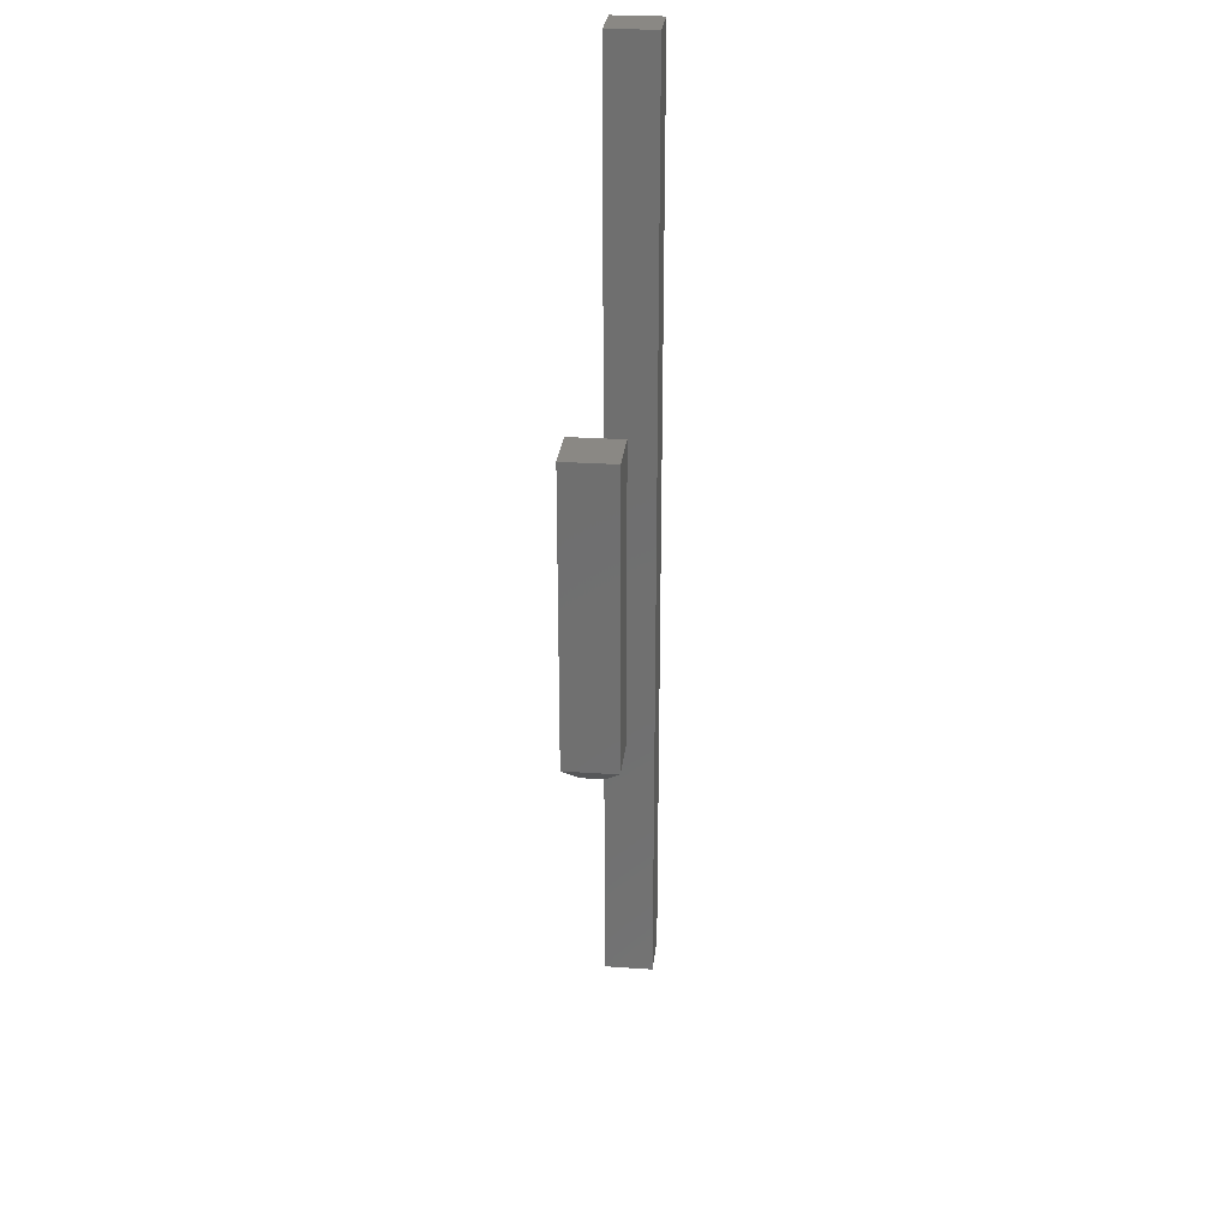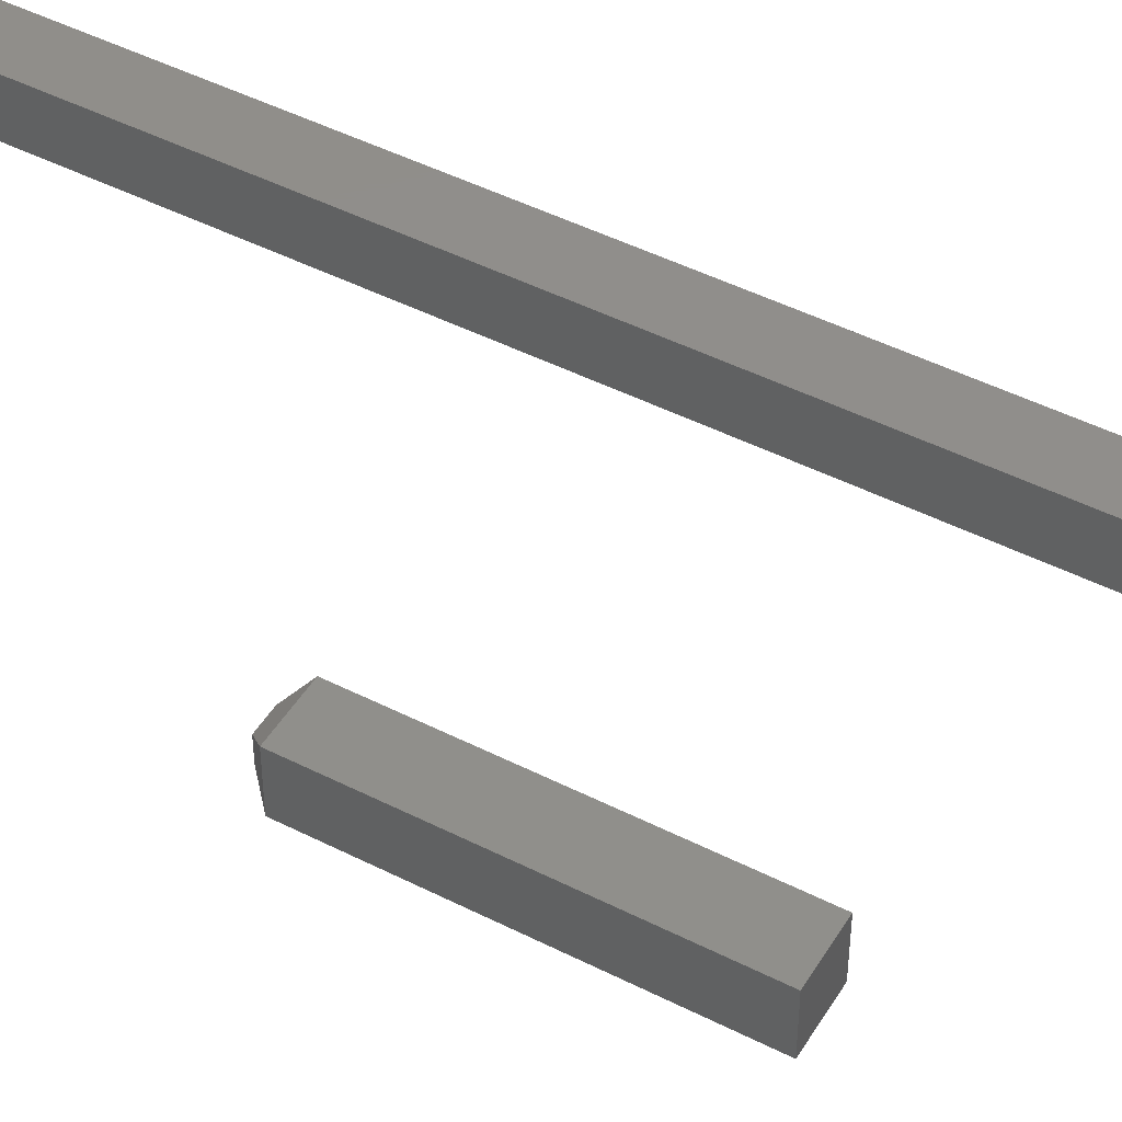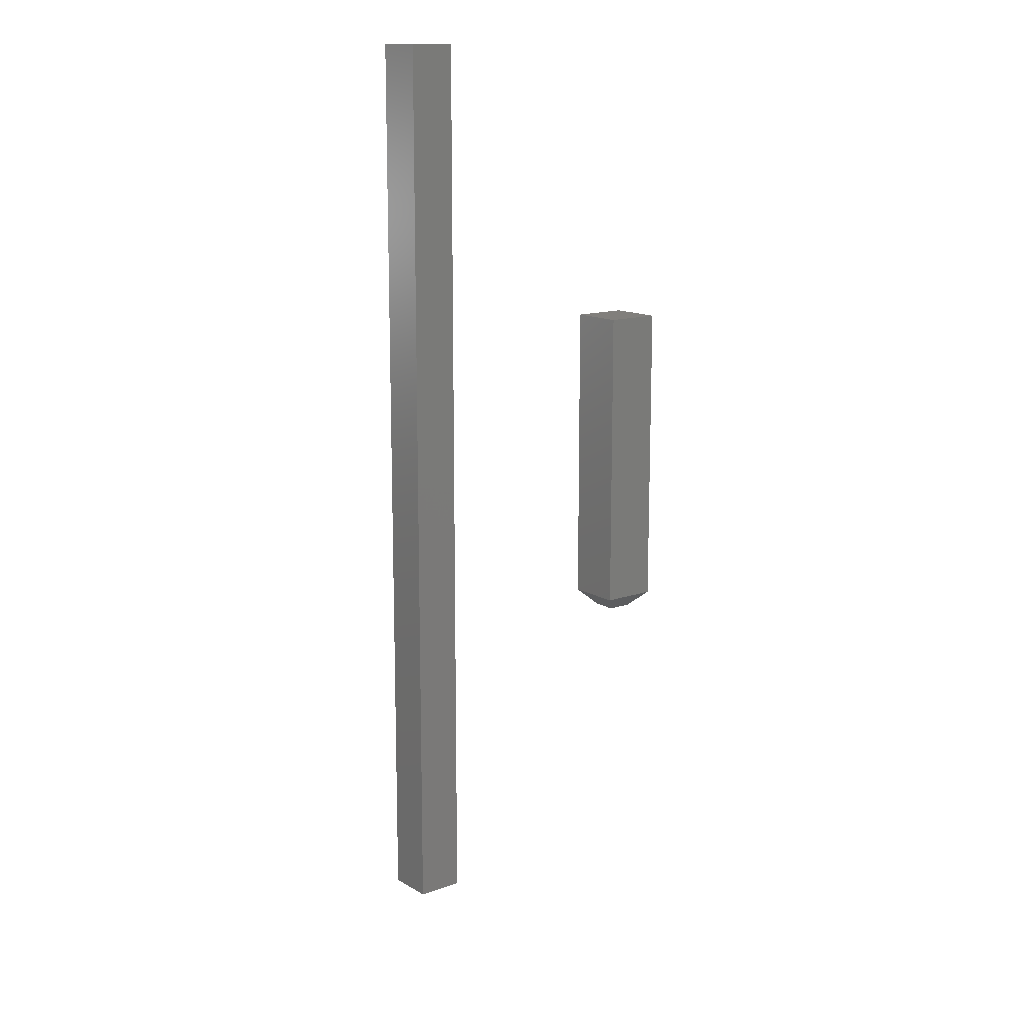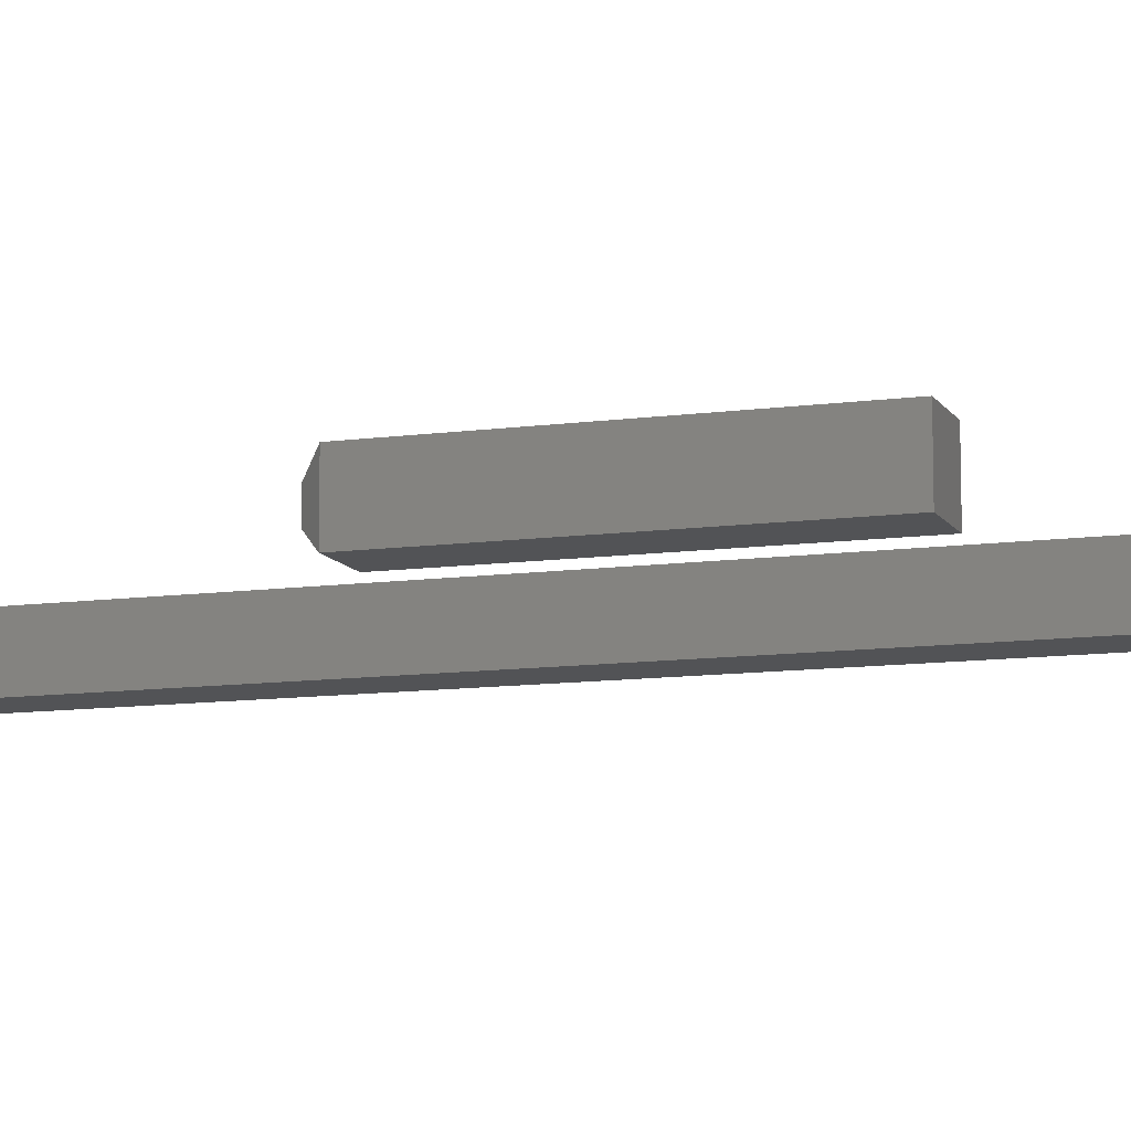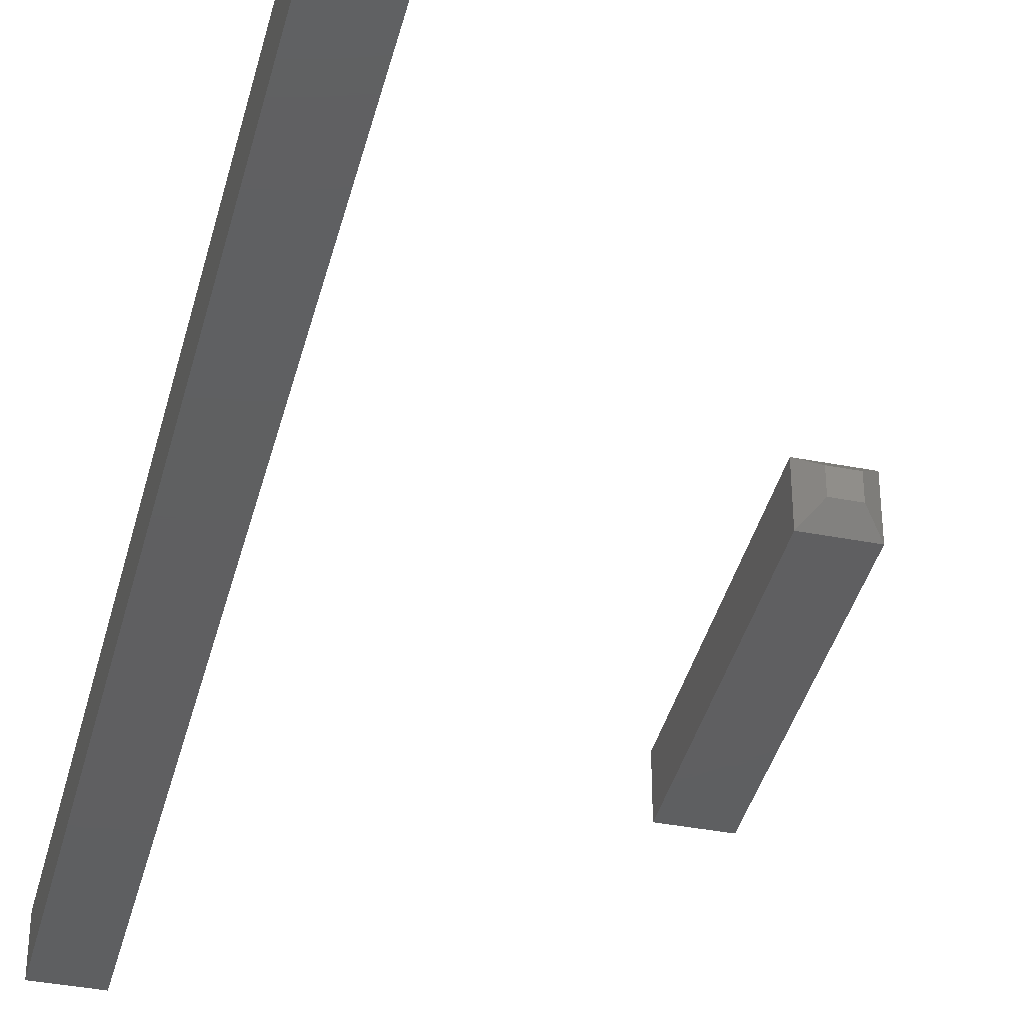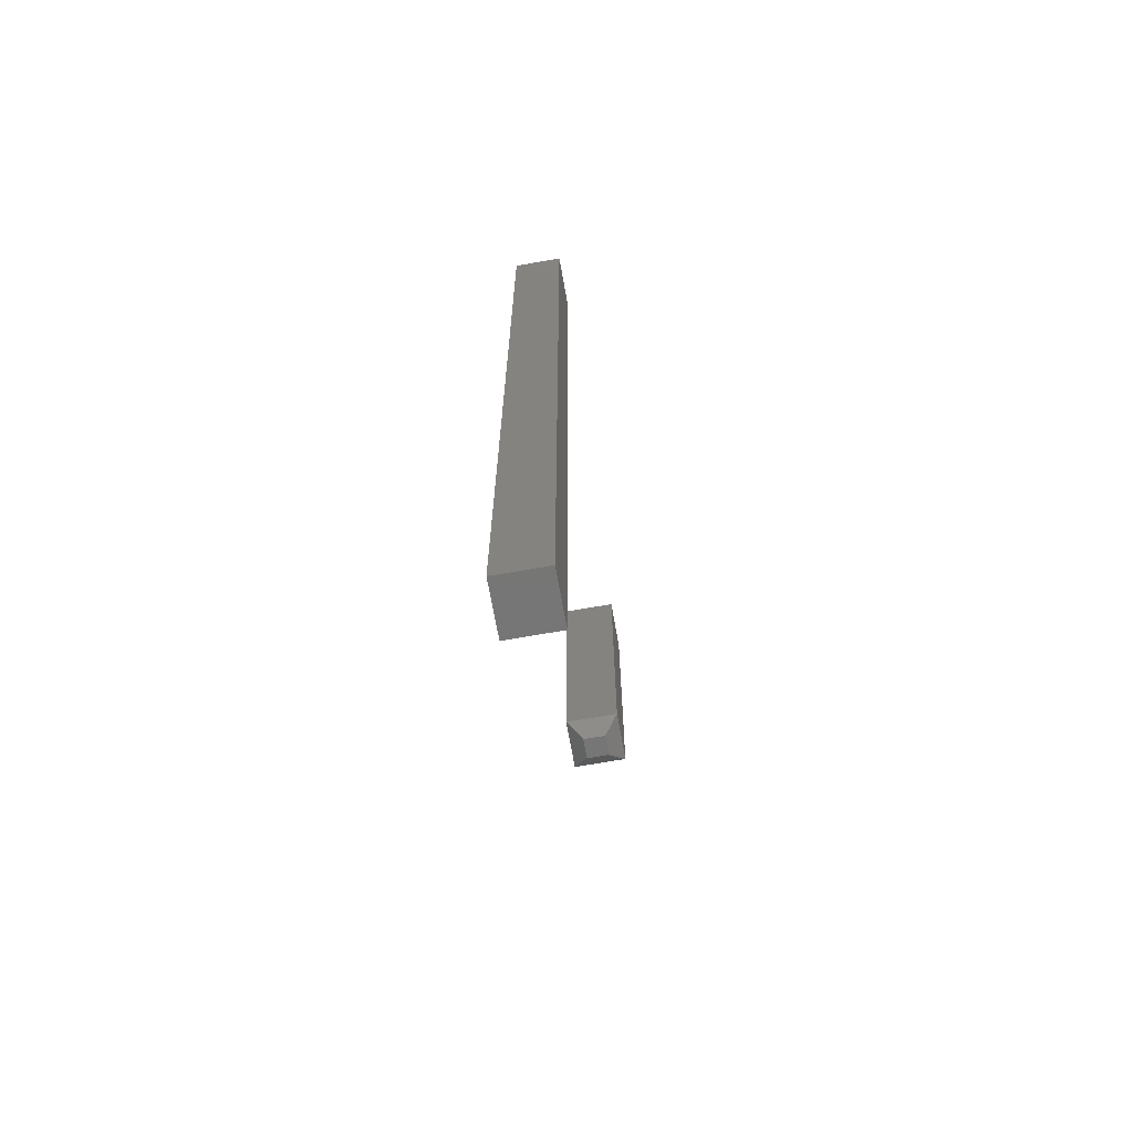
<metadata>
{"format":"stl","ext":"stl","renderer":"f3d","projection":"perspective","resolution":1024,"background":"white","views":[{"elev":27.4,"azim":96.1,"up":"+Y"},{"elev":47.1,"azim":119.9,"up":"+Z"},{"elev":13.7,"azim":51.9,"up":"+Y"},{"elev":-10.7,"azim":109.0,"up":"+Z"},{"elev":-38.8,"azim":-13.7,"up":"+Z"},{"elev":-68.7,"azim":-80.0,"up":"+Y"}]}
</metadata>
<code>
# stl→obj: 20 verts, 32 faces
v -0.3906 -0.007812 0.05469
v -0.3367 -0.007812 0.05469
v -0.3906 0.2969 0.05469
v -0.3367 0.2969 0.05469
v -0.3906 -0.007812 0
v -0.3906 0.2969 0
v -0.3367 -0.007812 0
v -0.3367 0.2969 0
v -0.375 -0.02344 0.01562
v -0.3523 -0.02344 0.01562
v -0.375 -0.02344 0.03906
v -0.3523 -0.02344 0.03906
v -0.75 -0.4844 0.05469
v -0.6941 -0.4844 0.05469
v -0.75 0.5781 0.05469
v -0.6941 0.5781 0.05469
v -0.75 -0.4844 0
v -0.75 0.5781 0
v -0.6941 -0.4844 0
v -0.6941 0.5781 0
f 1 2 3
f 3 2 4
f 5 6 7
f 7 6 8
f 3 6 1
f 1 6 5
f 2 7 4
f 4 7 8
f 9 10 11
f 11 10 12
f 5 9 1
f 1 9 11
f 5 7 9
f 9 7 10
f 7 2 10
f 10 2 12
f 1 11 2
f 2 11 12
f 8 6 4
f 4 6 3
f 13 14 15
f 15 14 16
f 17 18 19
f 19 18 20
f 15 18 13
f 13 18 17
f 16 20 15
f 15 20 18
f 14 19 16
f 16 19 20
f 13 17 14
f 14 17 19

</code>
